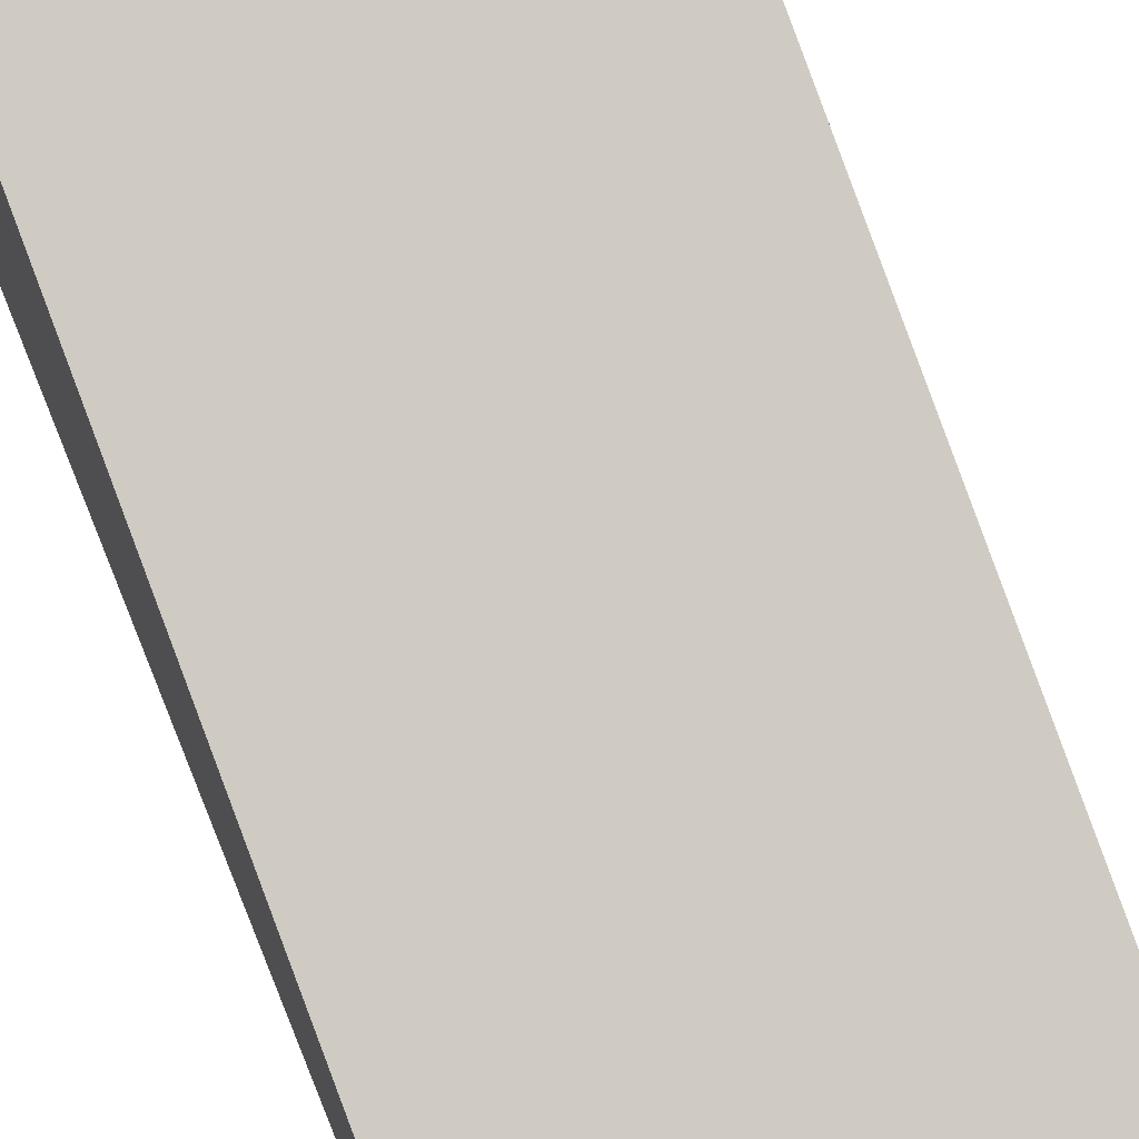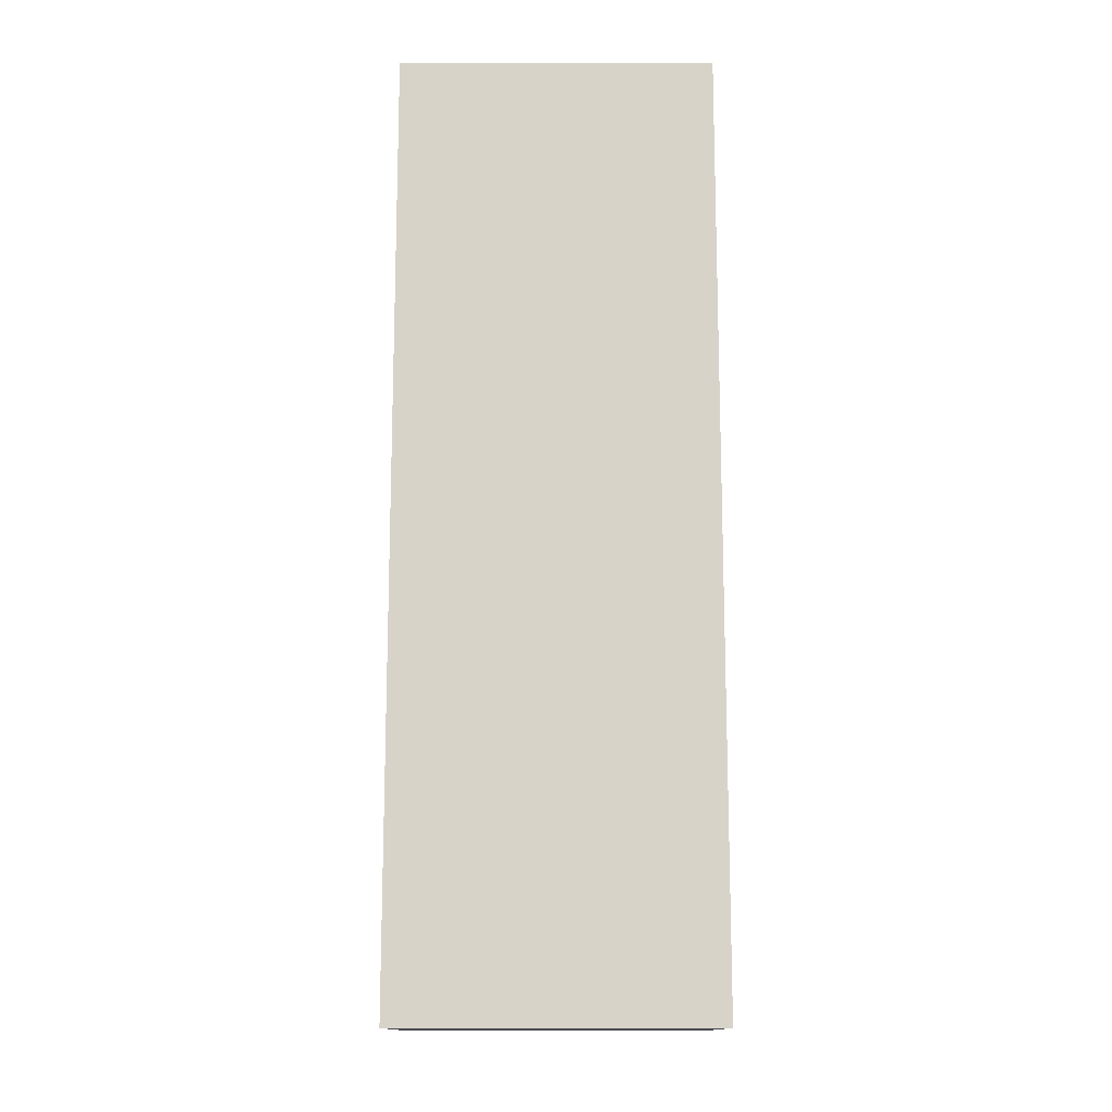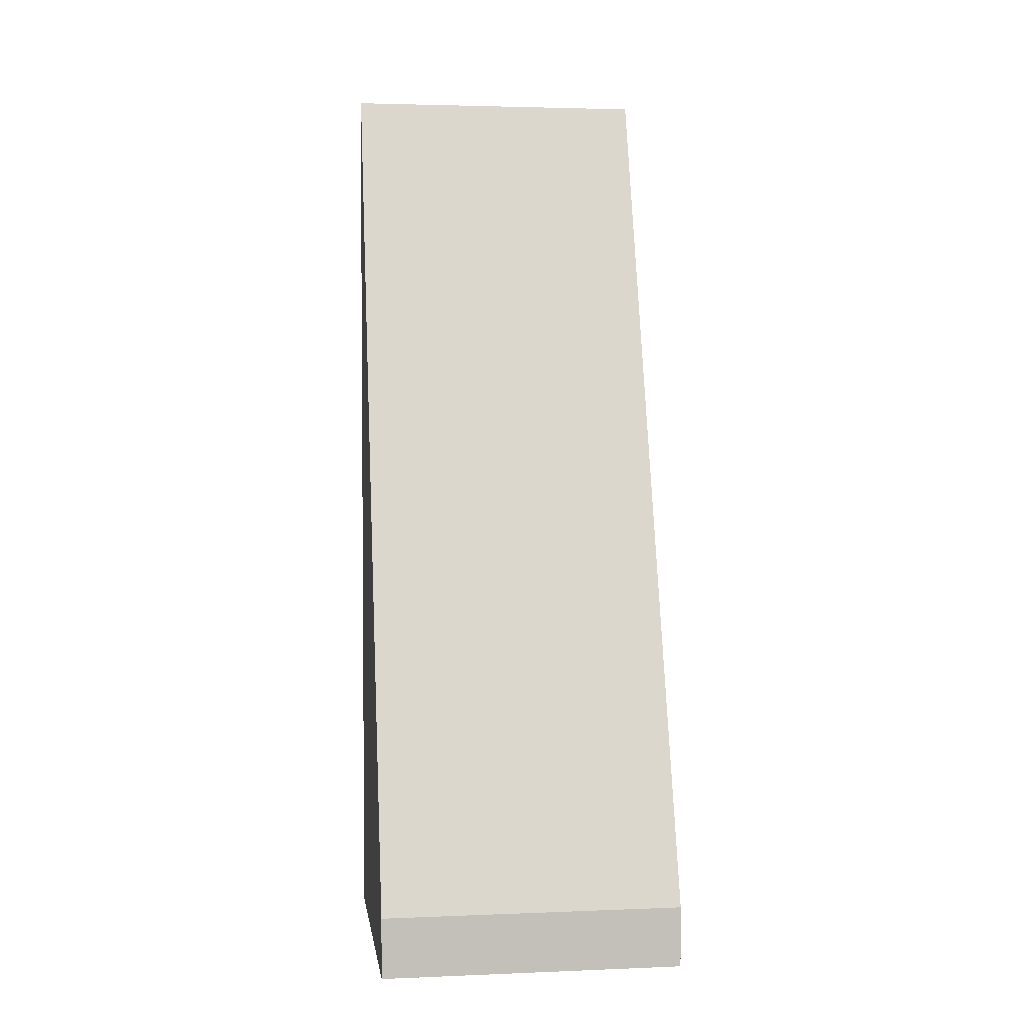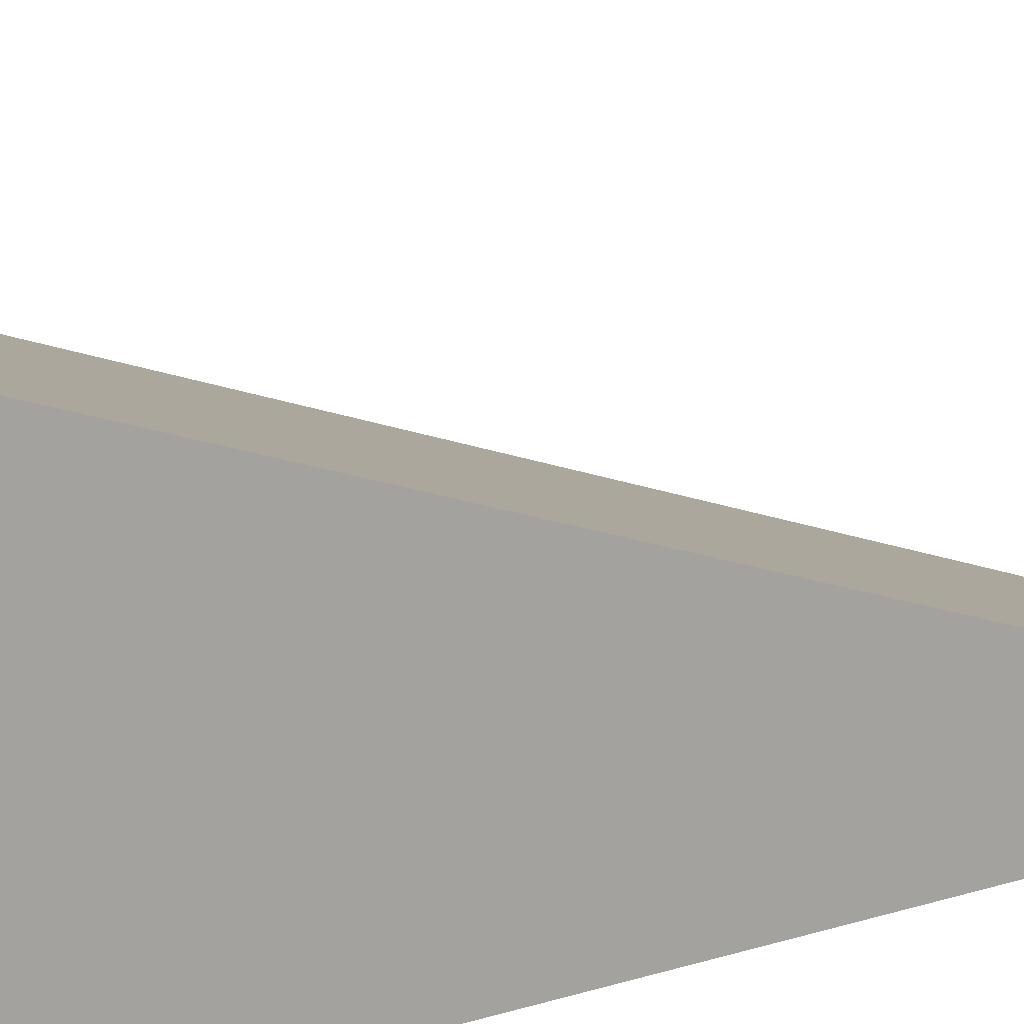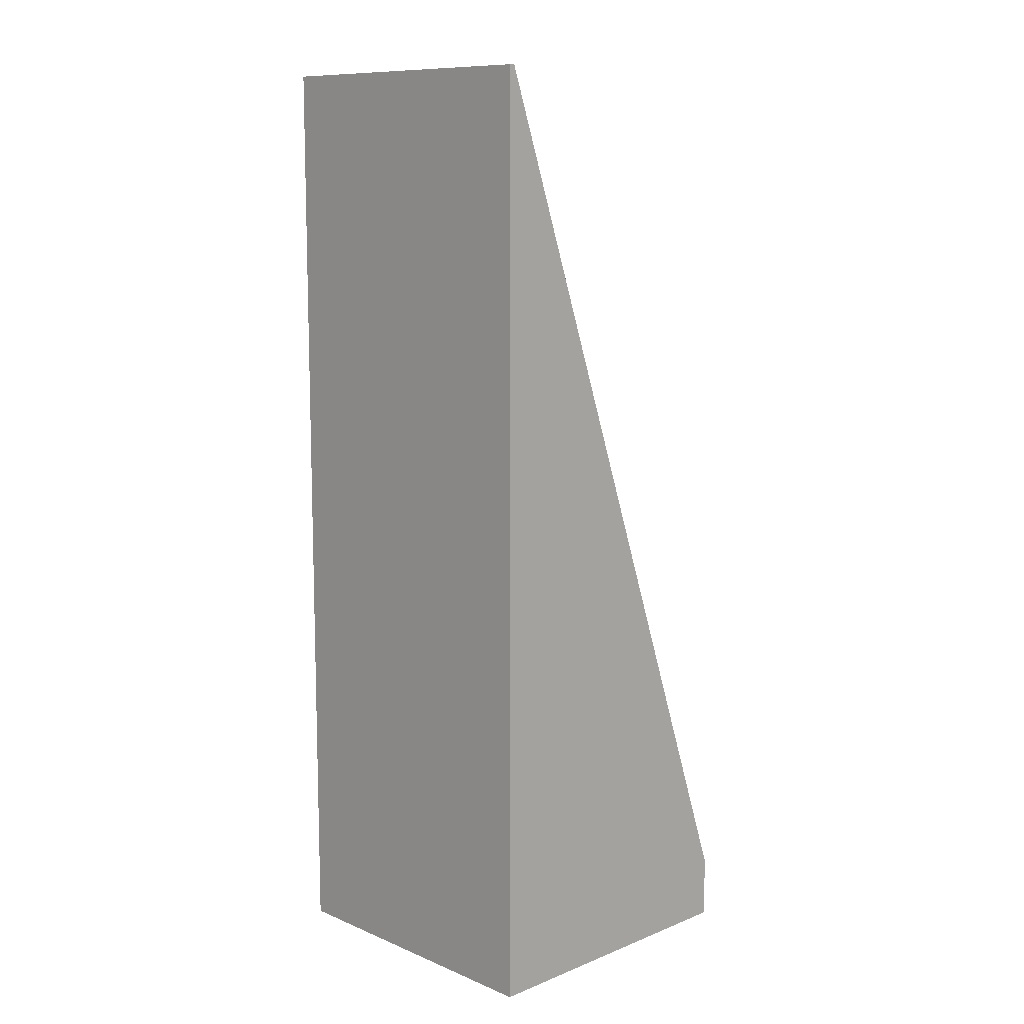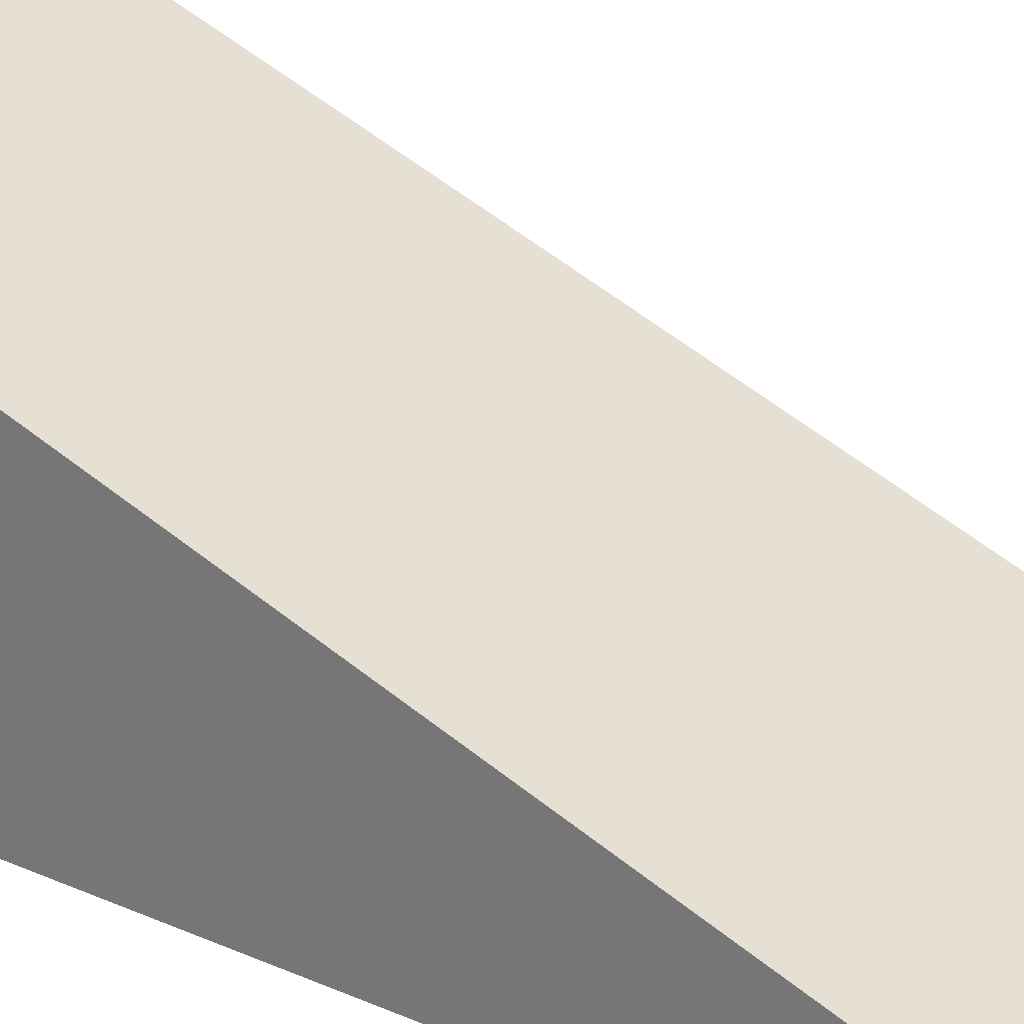
<metadata>
{"format":"obj","ext":"obj","renderer":"f3d","projection":"perspective","resolution":1024,"background":"white","views":[{"elev":67.7,"azim":-21.7,"up":"+Y"},{"elev":-14.0,"azim":-0.1,"up":"+Z"},{"elev":3.1,"azim":172.1,"up":"+Z"},{"elev":15.3,"azim":-125.0,"up":"+Y"},{"elev":10.6,"azim":45.6,"up":"+Z"},{"elev":26.4,"azim":-54.7,"up":"+Y"}]}
</metadata>
<code>
o Med_Ramp
v -2.5 0 0
v -2.5 0.1 0
v -2.5 0 -15
v -2.5 5 -15
v 2.5 0 0
v 2.5 0.1 0
v 2.5 0 -15
v 2.5 5 -15
v -2.5 0 -14
v -2.5 5 -14
v 2.5 0 -14
v 2.5 5 -14
f 9 10 4 3
f 3 4 8 7
f 11 12 6 5
f 5 6 2 1
f 12 10 2 6
f 8 4 10 12
f 7 8 12 11
f 1 2 10 9
f 3 7 11 9
f 9 11 5 1

</code>
